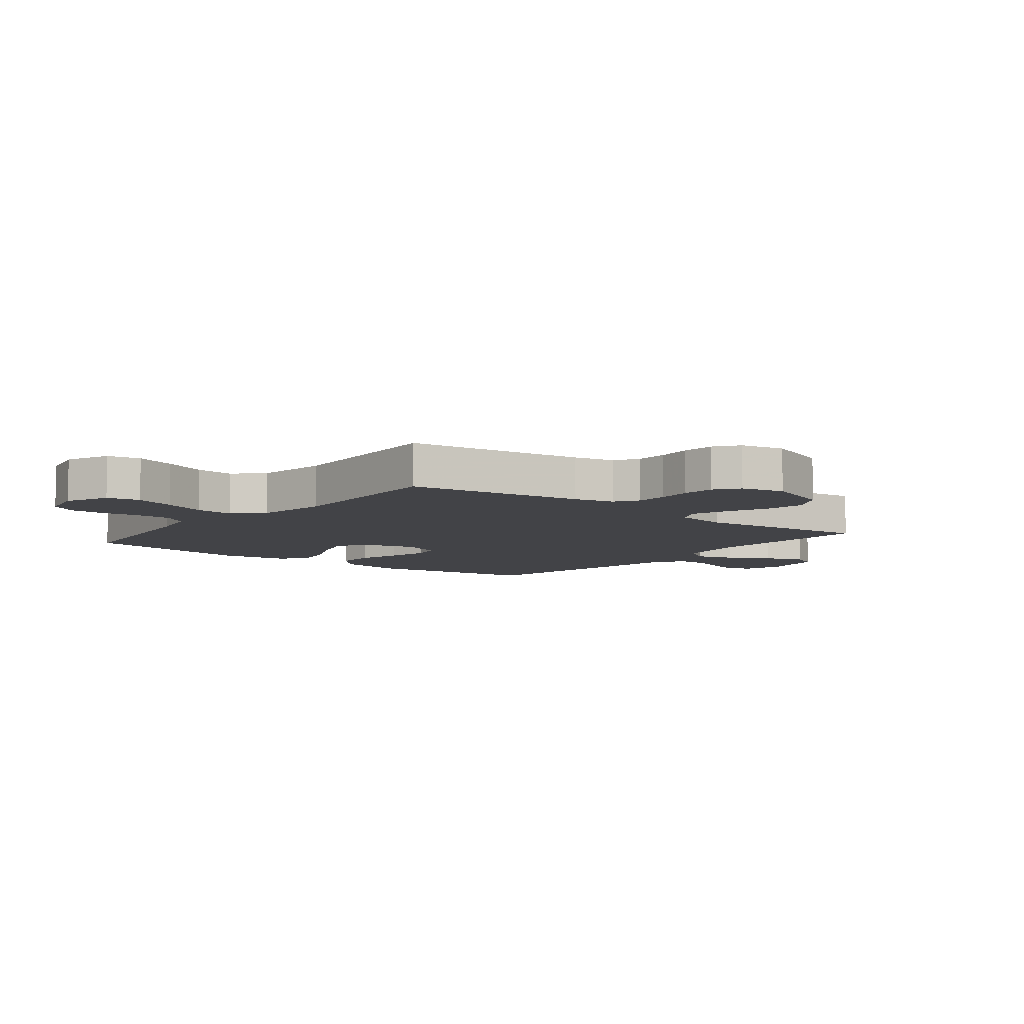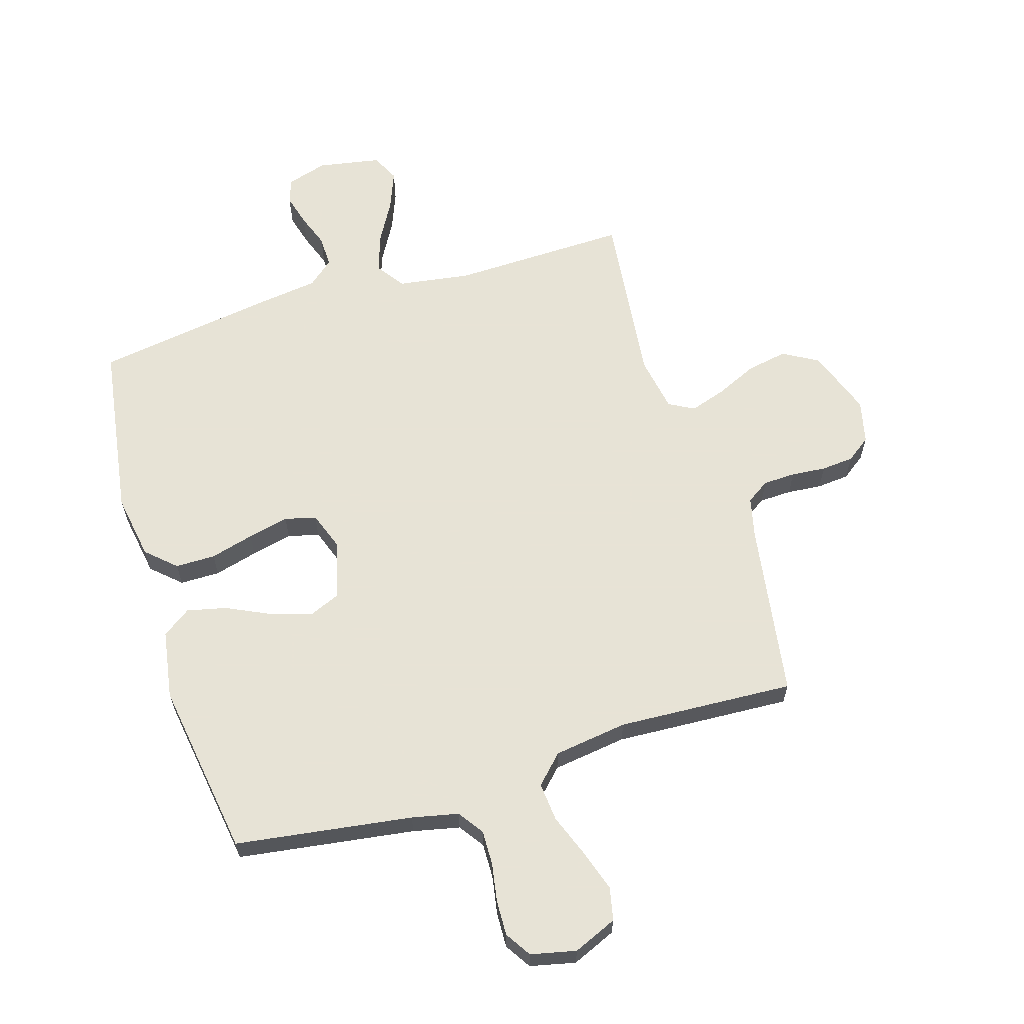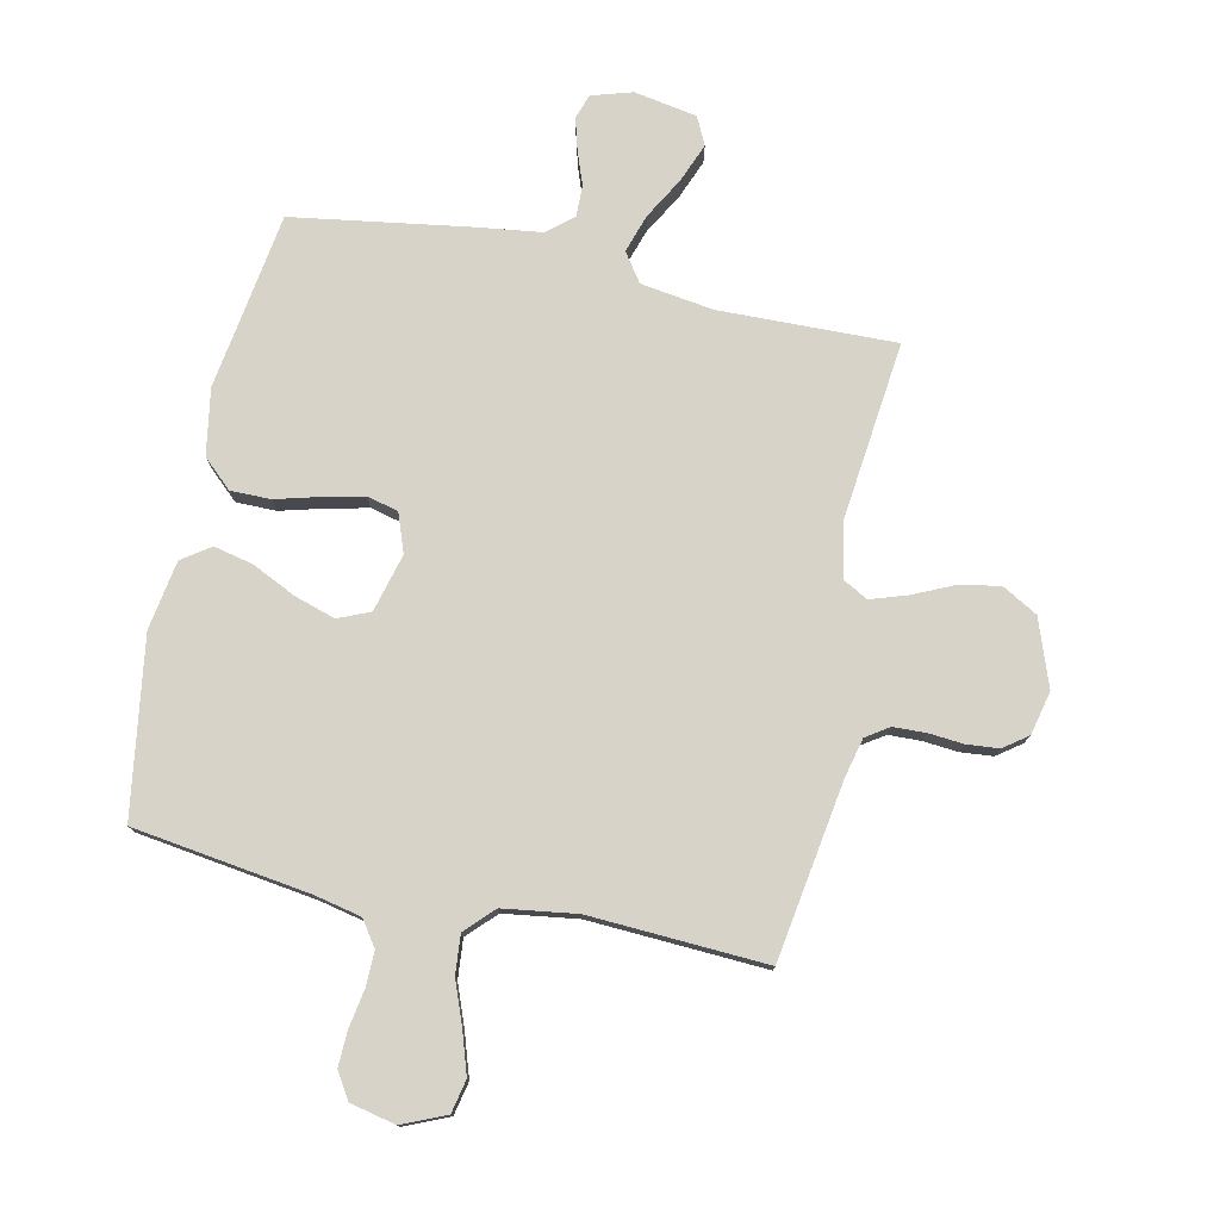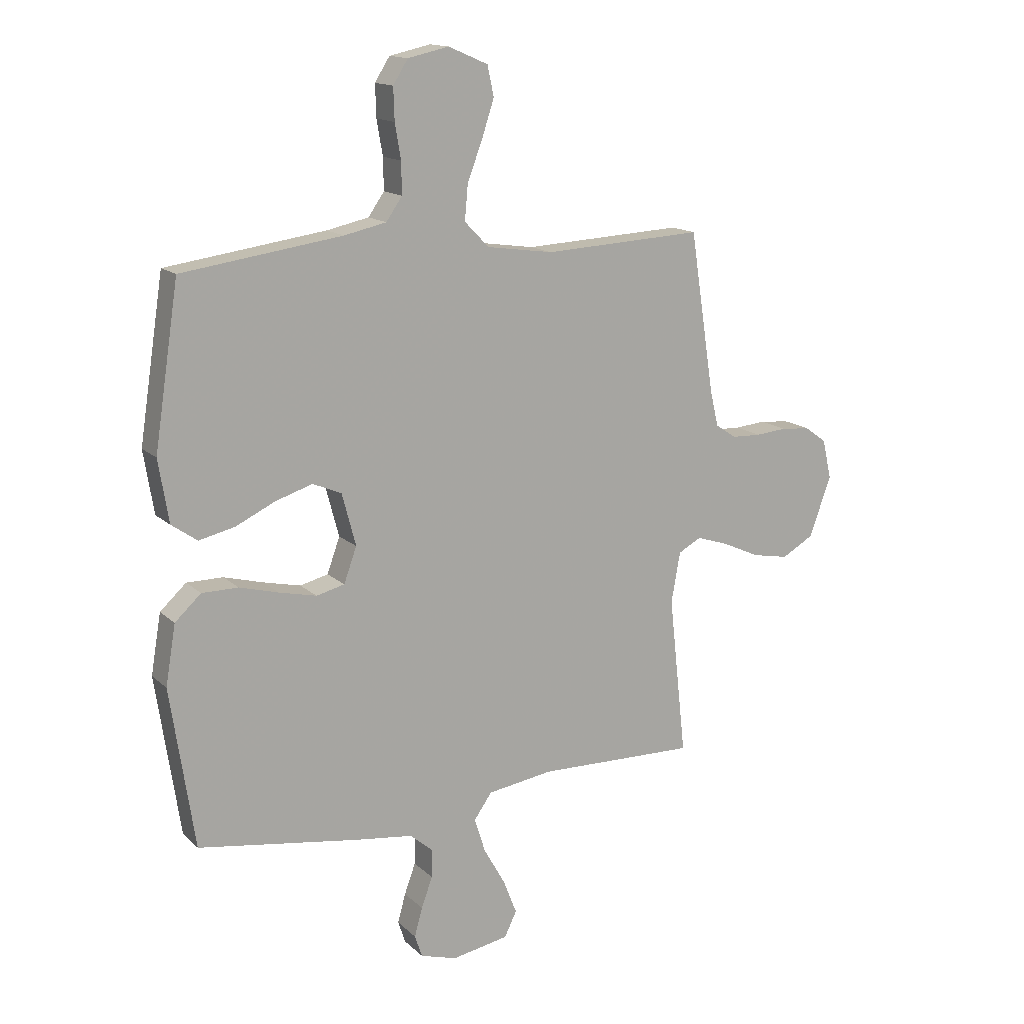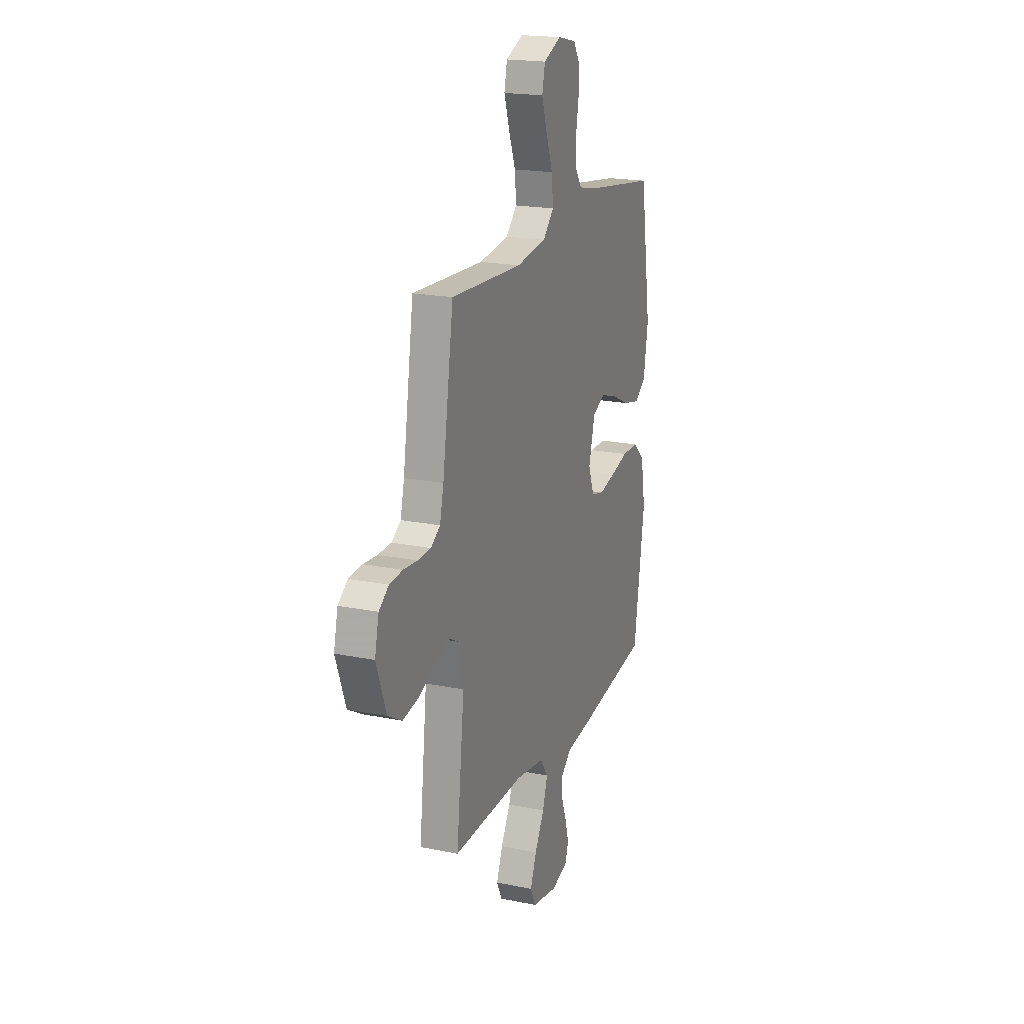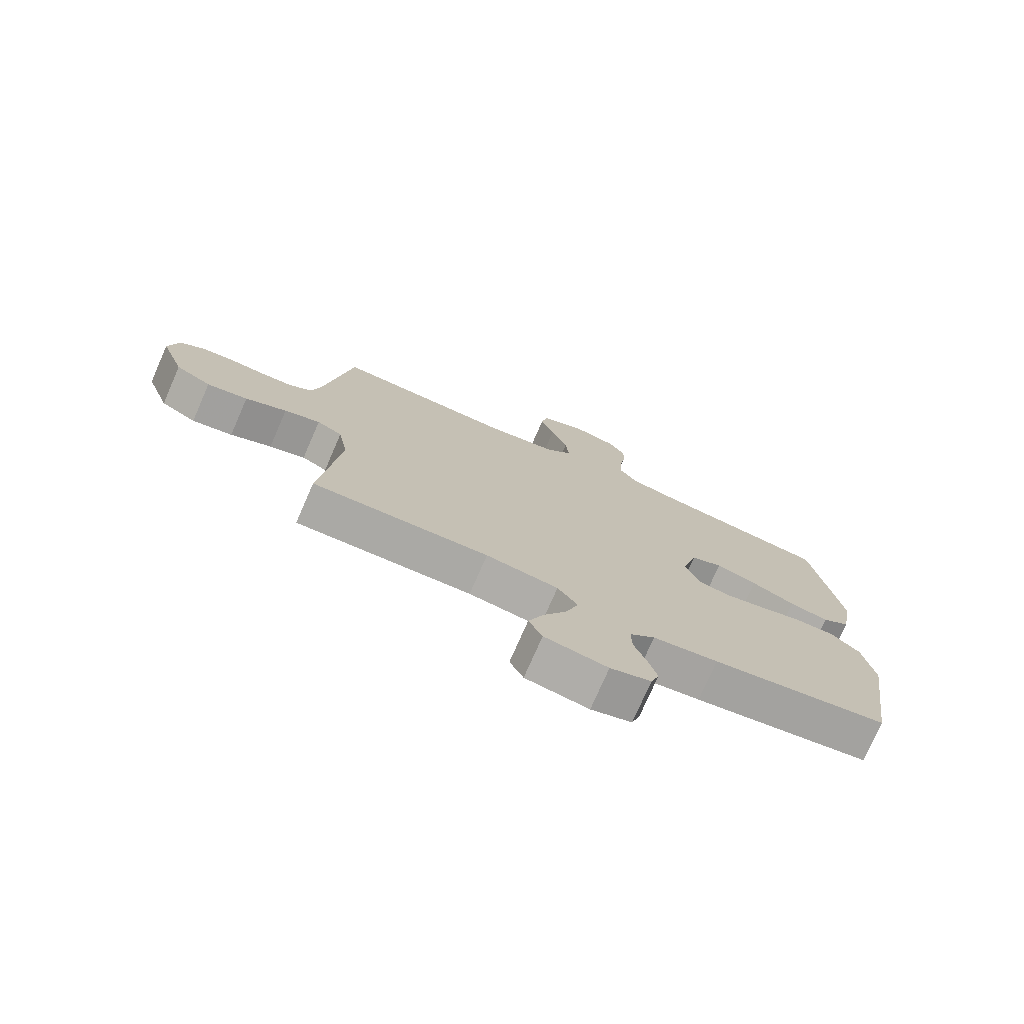
<metadata>
{"format":"obj","ext":"obj","renderer":"f3d","projection":"perspective","resolution":1024,"background":"white","views":[{"elev":-7.4,"azim":51.3,"up":"+Y"},{"elev":62.6,"azim":-16.9,"up":"+Y"},{"elev":77.2,"azim":12.2,"up":"+Y"},{"elev":14.9,"azim":-29.0,"up":"+Z"},{"elev":19.6,"azim":110.9,"up":"+Z"},{"elev":-75.8,"azim":156.4,"up":"+Z"}]}
</metadata>
<code>
v -0.5 0.07 -0.5
v -0.545 0.07 -0.2
v -0.526 0.07 -0.088
v -0.477 0.07 -0.043
v -0.409 0.07 -0.043
v -0.335 0.07 -0.063
v -0.265 0.07 -0.079
v -0.212 0.07 -0.066
v -0.188 0.07 0
v -0.214 0.07 0.098
v -0.268 0.07 0.121
v -0.338 0.07 0.099
v -0.412 0.07 0.064
v -0.479 0.07 0.049
v -0.527 0.07 0.083
v -0.546 0.07 0.2
v -0.5 0.07 0.5
v -0.2 0.07 0.542
v -0.121 0.07 0.559
v -0.091 0.07 0.602
v -0.092 0.07 0.661
v -0.103 0.07 0.726
v -0.105 0.07 0.786
v -0.077 0.07 0.83
v 0 0.07 0.847
v 0.074 0.07 0.815
v 0.086 0.07 0.759
v 0.063 0.07 0.689
v 0.035 0.07 0.616
v 0.029 0.07 0.55
v 0.075 0.07 0.503
v 0.2 0.07 0.485
v 0.5 0.07 0.5
v 0.546 0.07 0.2
v 0.562 0.07 0.132
v 0.601 0.07 0.106
v 0.656 0.07 0.104
v 0.715 0.07 0.109
v 0.77 0.07 0.104
v 0.811 0.07 0.074
v 0.828 0.07 0
v 0.787 0.07 -0.113
v 0.727 0.07 -0.147
v 0.658 0.07 -0.134
v 0.588 0.07 -0.102
v 0.527 0.07 -0.082
v 0.484 0.07 -0.105
v 0.467 0.07 -0.2
v 0.5 0.07 -0.5
v 0.2 0.07 -0.492
v 0.077 0.07 -0.51
v 0.043 0.07 -0.558
v 0.064 0.07 -0.623
v 0.104 0.07 -0.694
v 0.13 0.07 -0.76
v 0.107 0.07 -0.807
v 0 0.07 -0.826
v -0.069 0.07 -0.805
v -0.083 0.07 -0.763
v -0.068 0.07 -0.709
v -0.047 0.07 -0.652
v -0.046 0.07 -0.599
v -0.089 0.07 -0.562
v -0.2 0.07 -0.547
v -0.5 0 -0.5
v -0.545 0 -0.2
v -0.526 0 -0.088
v -0.477 0 -0.043
v -0.409 0 -0.043
v -0.335 0 -0.063
v -0.265 0 -0.079
v -0.212 0 -0.066
v -0.188 0 0
v -0.214 0 0.098
v -0.268 0 0.121
v -0.338 0 0.099
v -0.412 0 0.064
v -0.479 0 0.049
v -0.527 0 0.083
v -0.546 0 0.2
v -0.5 0 0.5
v -0.2 0 0.542
v -0.121 0 0.559
v -0.091 0 0.602
v -0.092 0 0.661
v -0.103 0 0.726
v -0.105 0 0.786
v -0.077 0 0.83
v 0 0 0.847
v 0.074 0 0.815
v 0.086 0 0.759
v 0.063 0 0.689
v 0.035 0 0.616
v 0.029 0 0.55
v 0.075 0 0.503
v 0.2 0 0.485
v 0.5 0 0.5
v 0.546 0 0.2
v 0.562 0 0.132
v 0.601 0 0.106
v 0.656 0 0.104
v 0.715 0 0.109
v 0.77 0 0.104
v 0.811 0 0.074
v 0.828 0 0
v 0.787 0 -0.113
v 0.727 0 -0.147
v 0.658 0 -0.134
v 0.588 0 -0.102
v 0.527 0 -0.082
v 0.484 0 -0.105
v 0.467 0 -0.2
v 0.5 0 -0.5
v 0.2 0 -0.492
v 0.077 0 -0.51
v 0.043 0 -0.558
v 0.064 0 -0.623
v 0.104 0 -0.694
v 0.13 0 -0.76
v 0.107 0 -0.807
v 0 0 -0.826
v -0.069 0 -0.805
v -0.083 0 -0.763
v -0.068 0 -0.709
v -0.047 0 -0.652
v -0.046 0 -0.599
v -0.089 0 -0.562
v -0.2 0 -0.547
f 4 5 6
f 3 4 6
f 2 3 6
f 1 2 6
f 64 1 6
f 63 64 6
f 62 63 6 7
f 59 60 61
f 58 59 61
f 57 58 61
f 56 57 61
f 55 56 61
f 54 55 61
f 53 54 61
f 52 53 61 62
f 62 7 8
f 52 62 8
f 51 52 8
f 48 49 50
f 51 8 9
f 50 51 9
f 48 50 9
f 47 48 9
f 43 44 45
f 42 43 45
f 41 42 45
f 40 41 45
f 39 40 45
f 38 39 45
f 37 38 45
f 36 37 45 46
f 47 9 10
f 46 47 10
f 36 46 10
f 35 36 10
f 32 33 34
f 35 10 11
f 34 35 11
f 32 34 11
f 31 32 11
f 27 28 29
f 26 27 29
f 25 26 29
f 24 25 29
f 23 24 29
f 22 23 29
f 21 22 29
f 20 21 29 30
f 31 11 12
f 30 31 12
f 20 30 12
f 19 20 12
f 16 17 18
f 16 18 19
f 15 16 19
f 14 15 19
f 13 14 19
f 12 13 19
f 70 69 68
f 70 68 67
f 70 67 66
f 70 66 65
f 70 65 128
f 70 128 127
f 71 70 127 126
f 125 124 123
f 125 123 122
f 125 122 121
f 125 121 120
f 125 120 119
f 125 119 118
f 125 118 117
f 126 125 117 116
f 72 71 126
f 72 126 116
f 72 116 115
f 114 113 112
f 73 72 115
f 73 115 114
f 73 114 112
f 73 112 111
f 109 108 107
f 109 107 106
f 109 106 105
f 109 105 104
f 109 104 103
f 109 103 102
f 109 102 101
f 110 109 101 100
f 74 73 111
f 74 111 110
f 74 110 100
f 74 100 99
f 98 97 96
f 75 74 99
f 75 99 98
f 75 98 96
f 75 96 95
f 93 92 91
f 93 91 90
f 93 90 89
f 93 89 88
f 93 88 87
f 93 87 86
f 93 86 85
f 94 93 85 84
f 76 75 95
f 76 95 94
f 76 94 84
f 76 84 83
f 82 81 80
f 83 82 80
f 83 80 79
f 83 79 78
f 83 78 77
f 83 77 76
f 1 65 66 2
f 2 66 67 3
f 3 67 68 4
f 4 68 69 5
f 5 69 70 6
f 6 70 71 7
f 7 71 72 8
f 8 72 73 9
f 9 73 74 10
f 10 74 75 11
f 11 75 76 12
f 12 76 77 13
f 13 77 78 14
f 14 78 79 15
f 15 79 80 16
f 16 80 81 17
f 17 81 82 18
f 18 82 83 19
f 19 83 84 20
f 20 84 85 21
f 21 85 86 22
f 22 86 87 23
f 23 87 88 24
f 24 88 89 25
f 25 89 90 26
f 26 90 91 27
f 27 91 92 28
f 28 92 93 29
f 29 93 94 30
f 30 94 95 31
f 31 95 96 32
f 32 96 97 33
f 33 97 98 34
f 34 98 99 35
f 35 99 100 36
f 36 100 101 37
f 37 101 102 38
f 38 102 103 39
f 39 103 104 40
f 40 104 105 41
f 41 105 106 42
f 42 106 107 43
f 43 107 108 44
f 44 108 109 45
f 45 109 110 46
f 46 110 111 47
f 47 111 112 48
f 48 112 113 49
f 49 113 114 50
f 50 114 115 51
f 51 115 116 52
f 52 116 117 53
f 53 117 118 54
f 54 118 119 55
f 55 119 120 56
f 56 120 121 57
f 57 121 122 58
f 58 122 123 59
f 59 123 124 60
f 60 124 125 61
f 61 125 126 62
f 62 126 127 63
f 63 127 128 64
f 64 128 65 1

</code>
